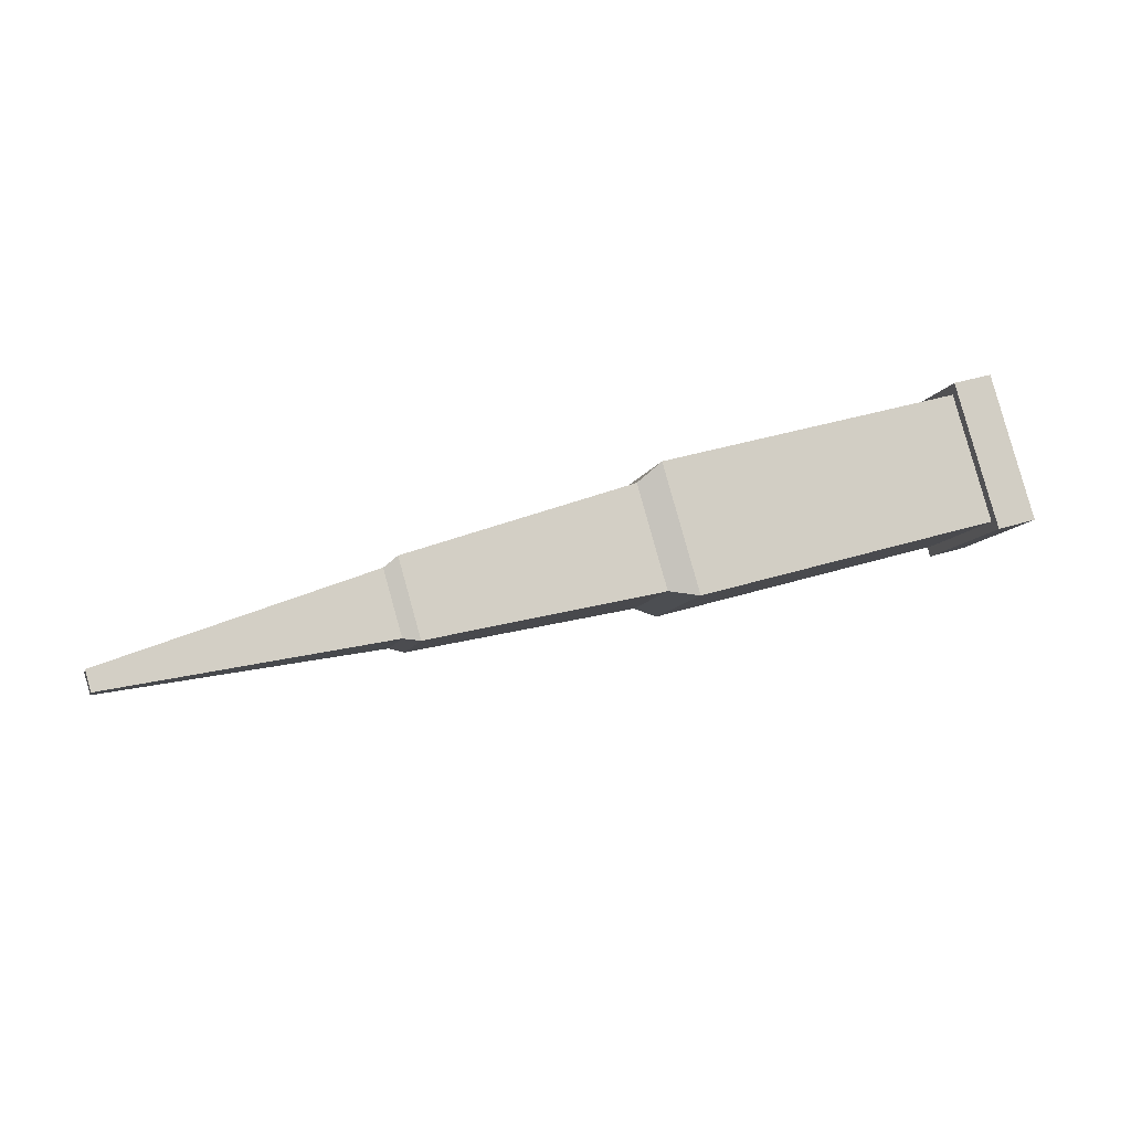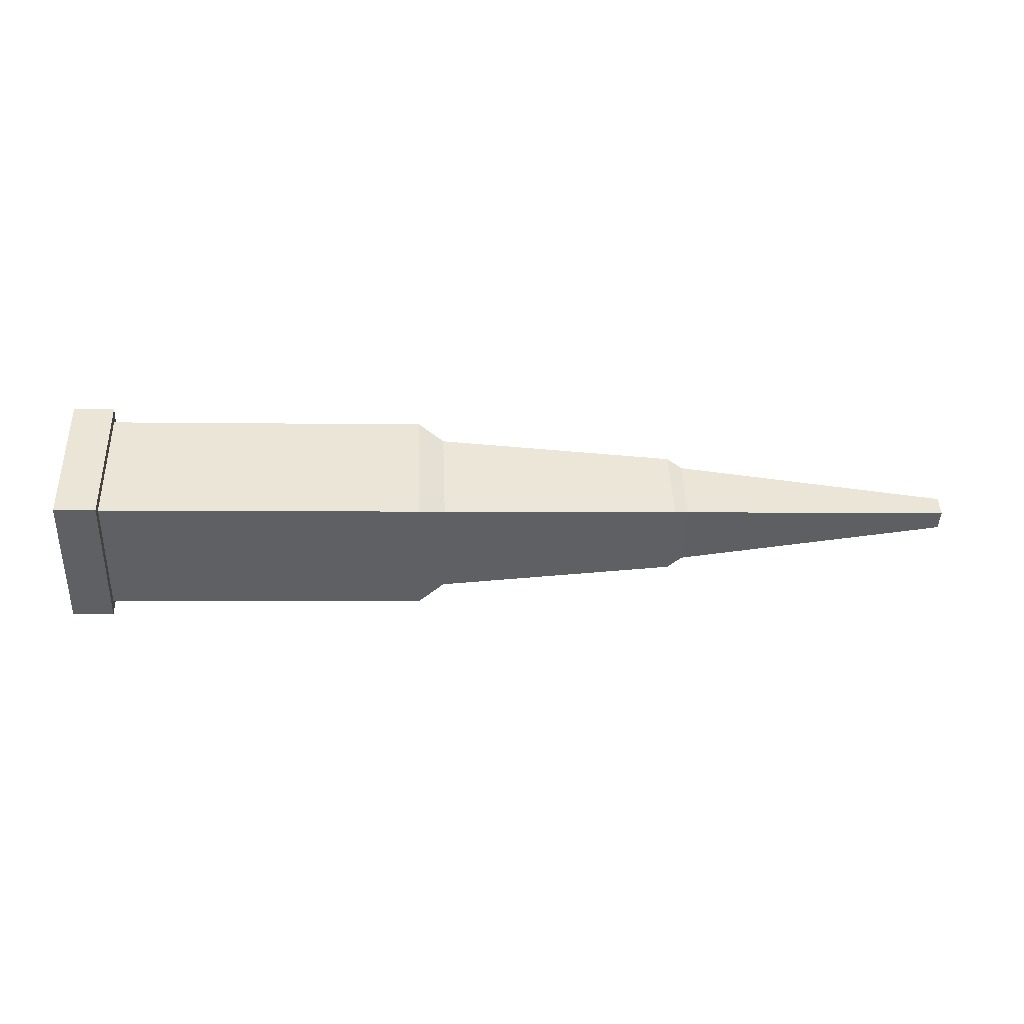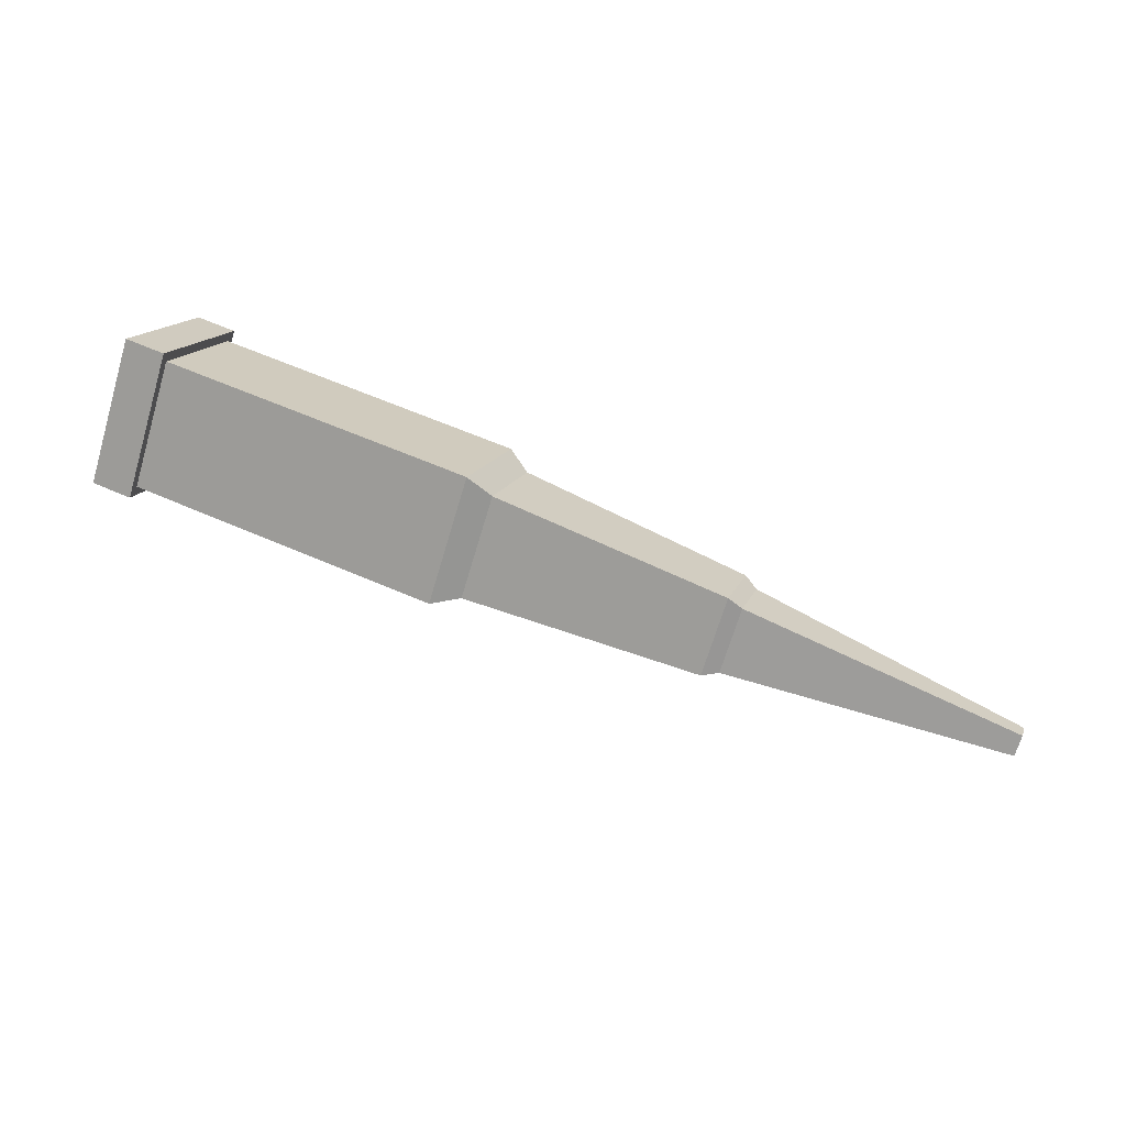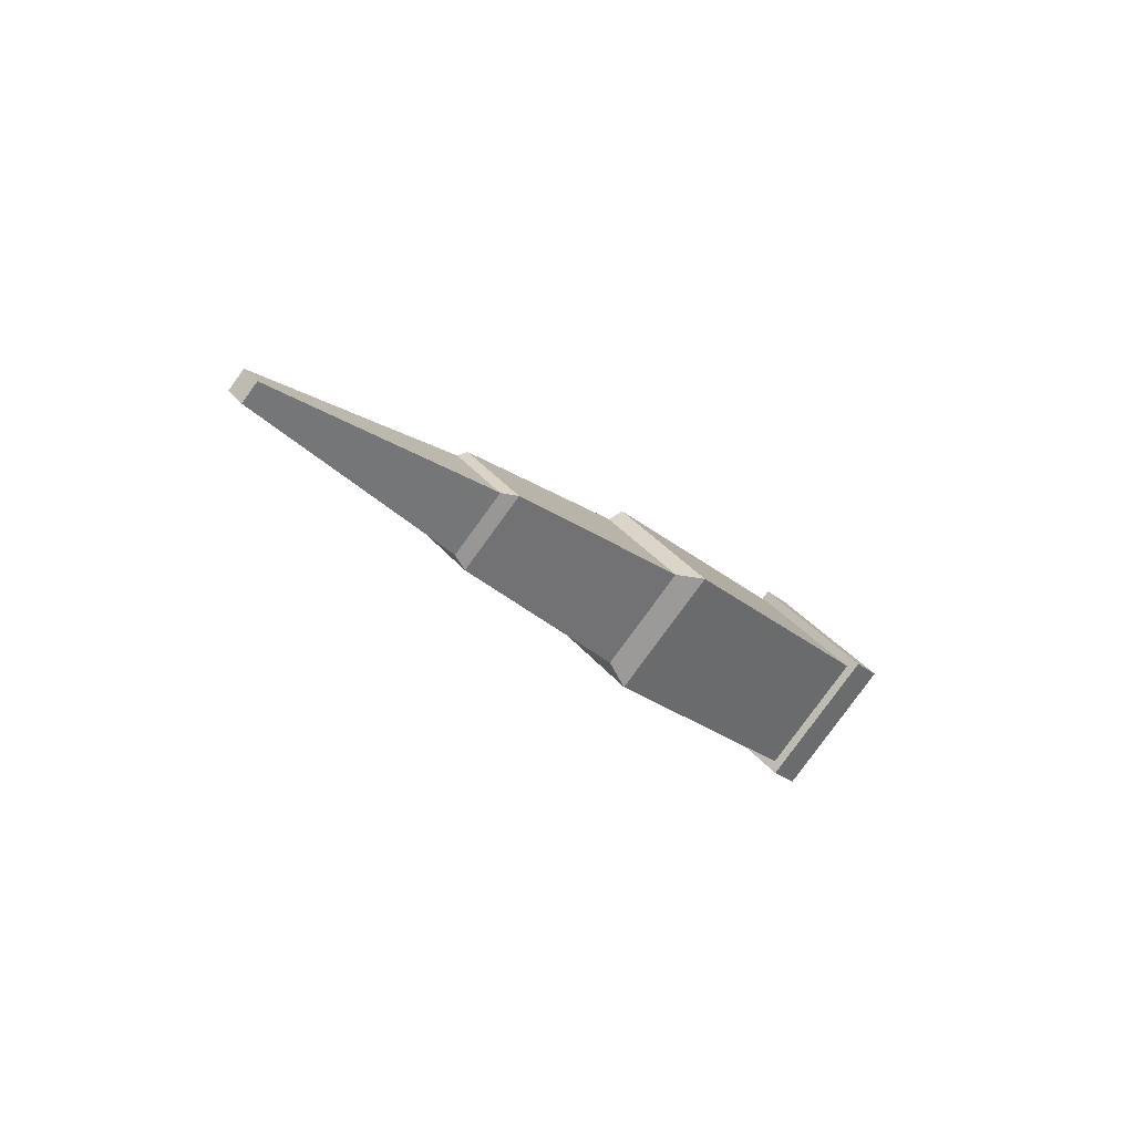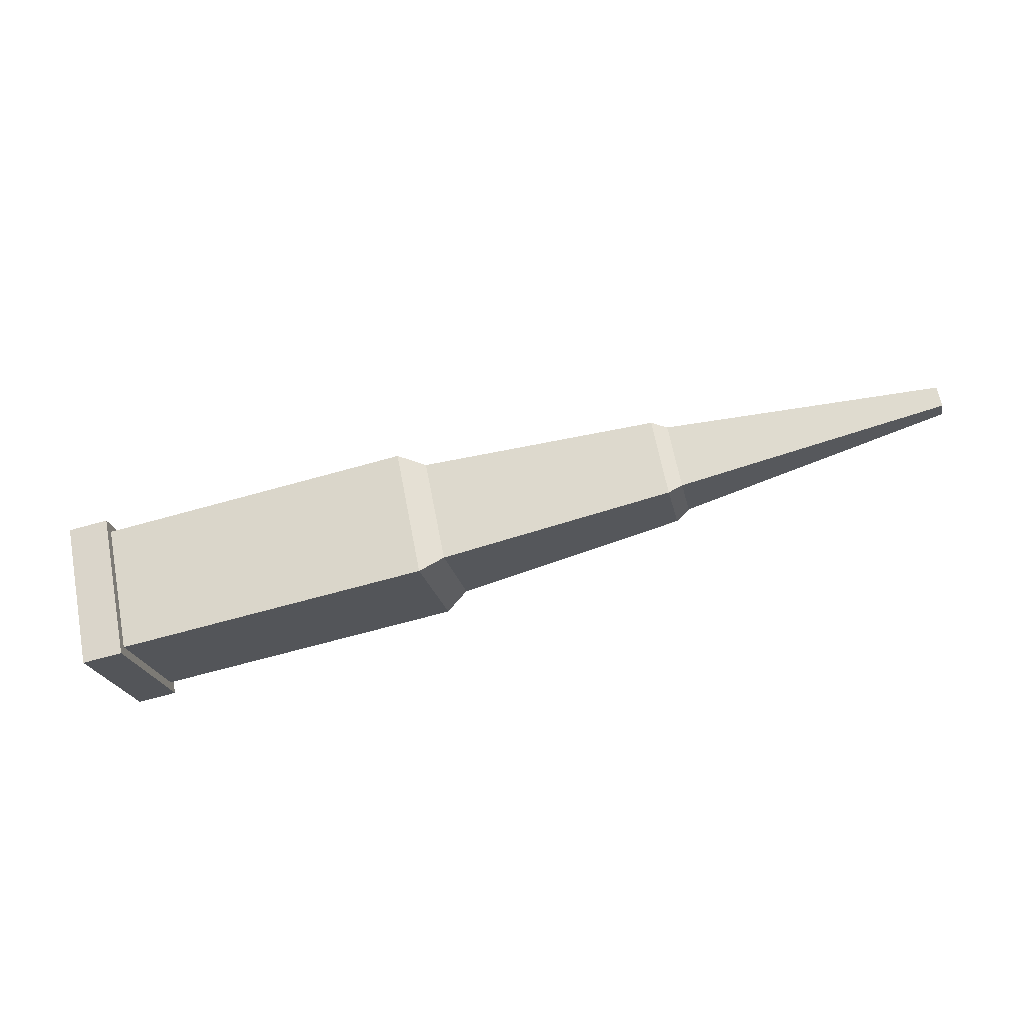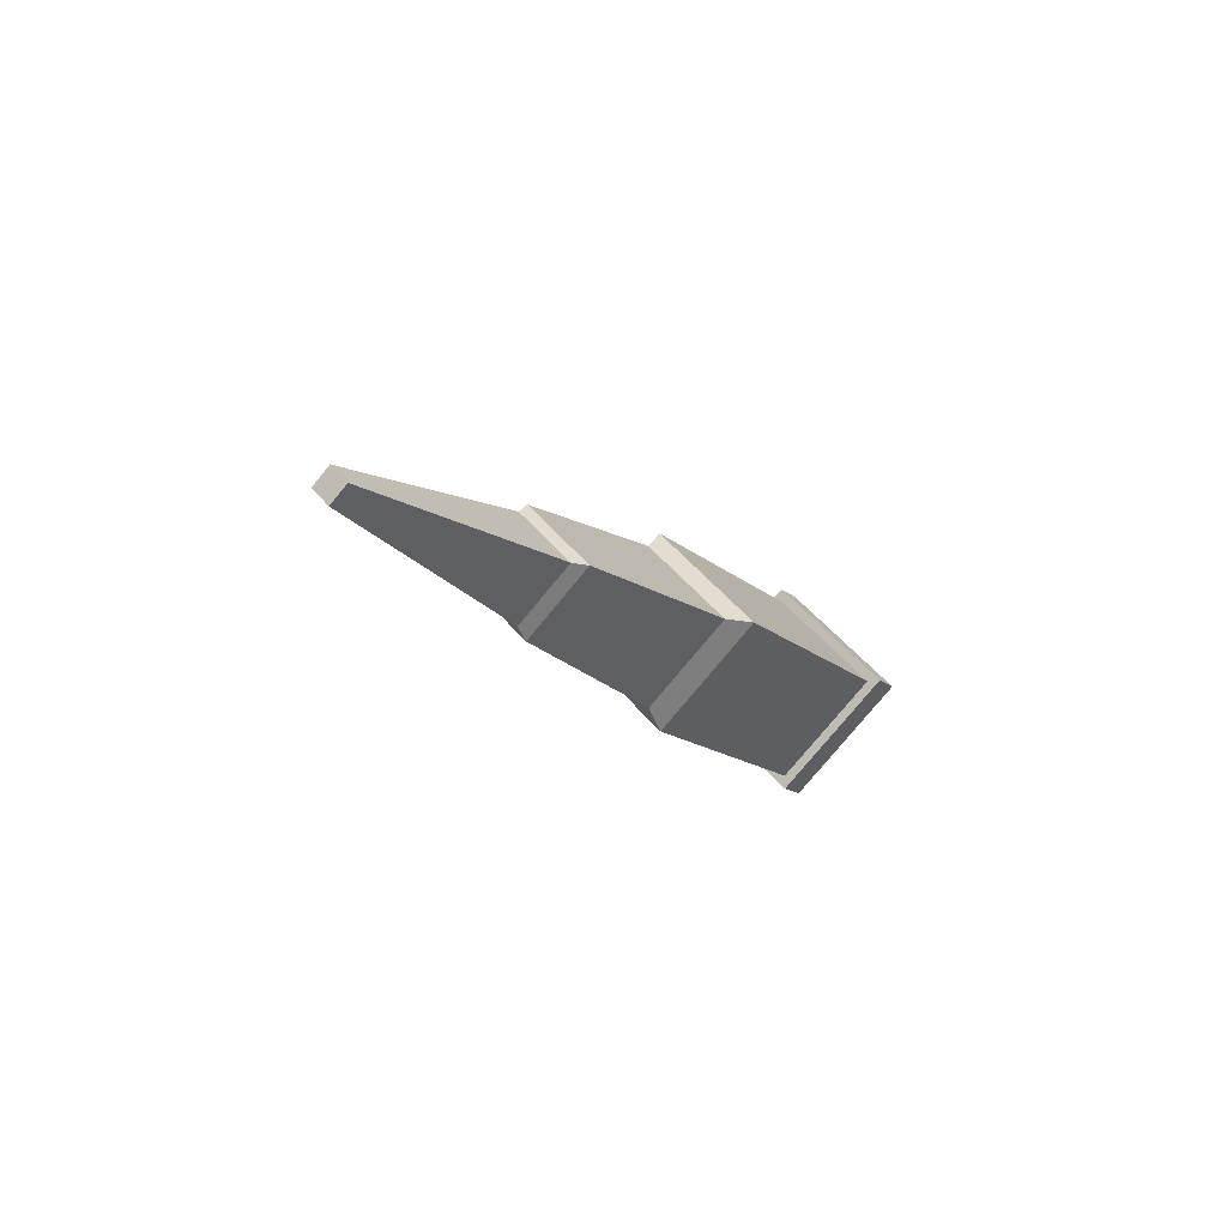
<metadata>
{"format":"obj","ext":"obj","renderer":"f3d","projection":"perspective","resolution":1024,"background":"white","views":[{"elev":36.8,"azim":157.6,"up":"+Y"},{"elev":-0.7,"azim":-3.3,"up":"+Z"},{"elev":62.9,"azim":24.0,"up":"+Y"},{"elev":-21.5,"azim":123.4,"up":"+Z"},{"elev":-67.8,"azim":15.7,"up":"+Y"},{"elev":-12.1,"azim":115.5,"up":"+Y"}]}
</metadata>
<code>
o bullet_Cube
v -0.001114 -0.007906 -4.5e-05
v -0.001114 1.7e-05 0.007877
v -0.001114 1.7e-05 -0.007968
v -0.001114 0.007939 -4.5e-05
v 0.05452 1.7e-05 -0.001628
v 0.05452 -0.001566 -4.5e-05
v 0.05452 1.7e-05 0.001537
v 0.05452 0.001599 -4.5e-05
v 0.02545 1.7e-05 -0.005045
v 0.02545 0.005016 -4.5e-05
v 0.02545 1.7e-05 0.004954
v 0.02545 -0.004983 -4.5e-05
v -0.003803 -0.009774 -4.5e-05
v -0.003803 1.7e-05 0.009746
v -0.003803 0.009808 -4.5e-05
v -0.003803 1.7e-05 -0.009836
v -0.03719 -0.009982 4.1e-05
v -0.03719 -0.000191 0.009832
v -0.03719 0.0096 4.1e-05
v -0.03719 -0.000191 -0.00975
v -0.03719 -0.01141 4.1e-05
v -0.03719 -0.000191 0.01126
v -0.03719 0.01103 4.1e-05
v -0.03719 -0.000191 -0.01118
v -0.04152 -0.01141 4.1e-05
v -0.04152 -0.000191 0.01126
v -0.04152 0.01103 4.1e-05
v -0.04152 -0.000191 -0.01118
v 0.02389 -0.005989 -4.5e-05
v 0.02389 1.7e-05 0.00596
v 0.02389 0.006022 -4.5e-05
v 0.02389 1.7e-05 -0.006051
f 31 32 3 4
f 15 14 2 4
f 14 13 1 2
f 13 16 3 1
f 16 15 4 3
f 29 32 9 12
f 30 29 12 11
f 31 30 11 10
f 32 31 10 9
f 29 30 2 1
f 2 30 31 4
f 3 32 29 1
f 15 16 20 19
f 14 15 19 18
f 13 14 18 17
f 16 13 17 20
f 7 6 5 8
f 12 9 5 6
f 10 11 7 8
f 11 12 6 7
f 20 17 21 24
f 19 20 24 23
f 18 19 23 22
f 17 18 22 21
f 23 24 28 27
f 22 23 27 26
f 21 22 26 25
f 24 21 25 28
f 9 10 8 5
f 26 27 28 25

</code>
